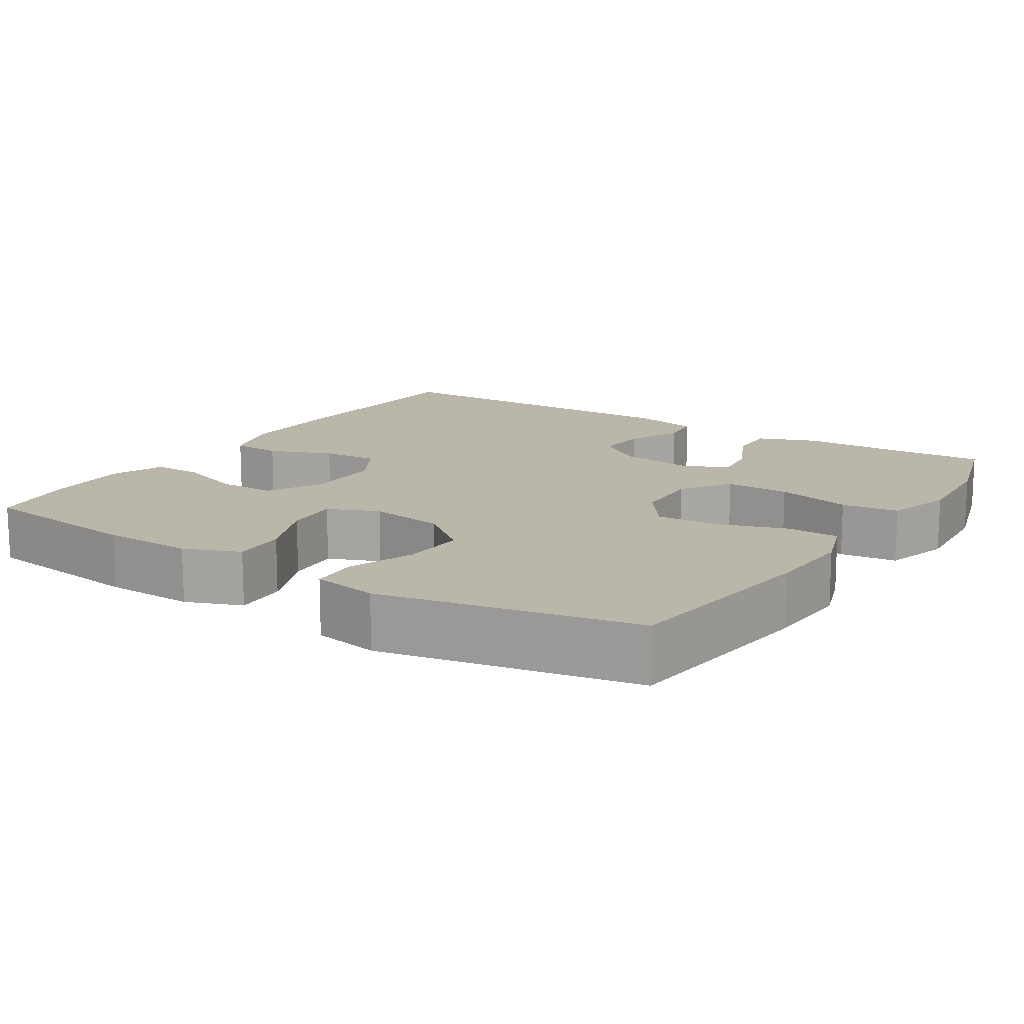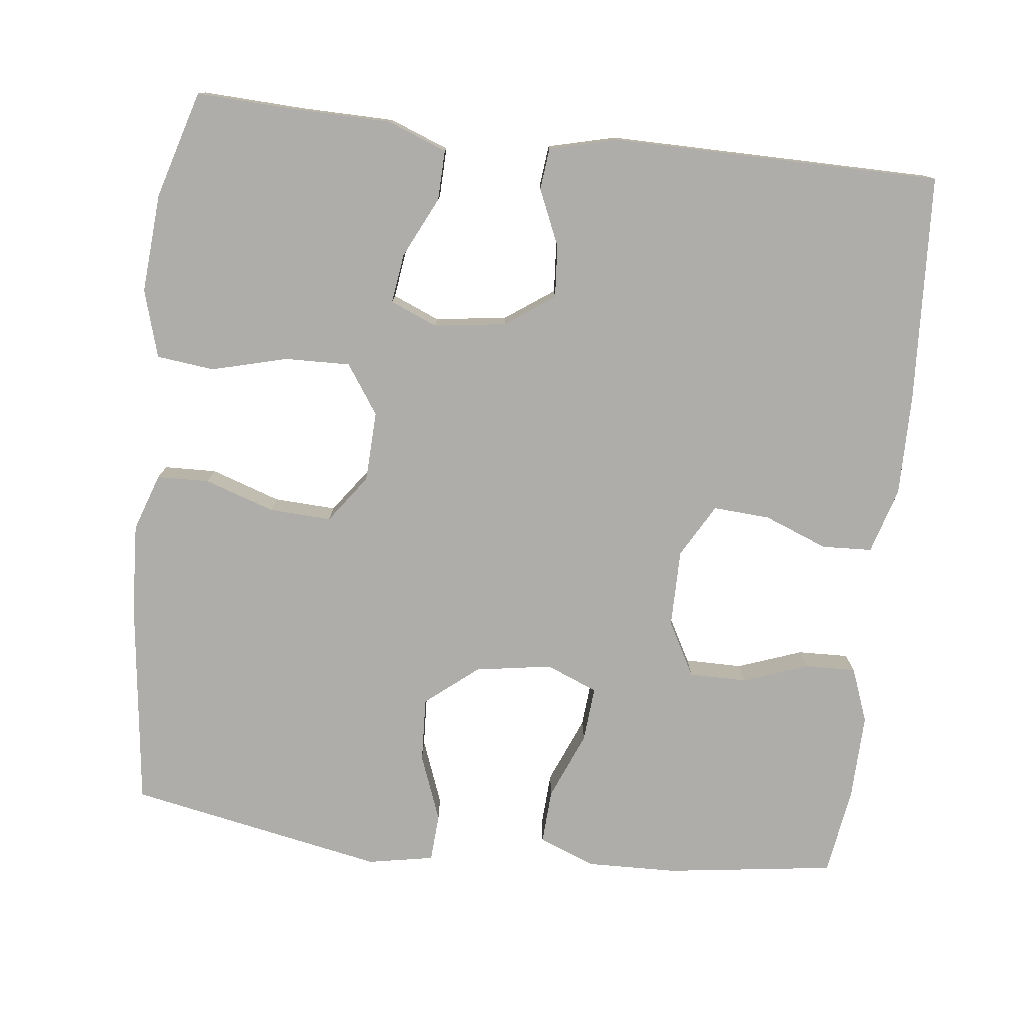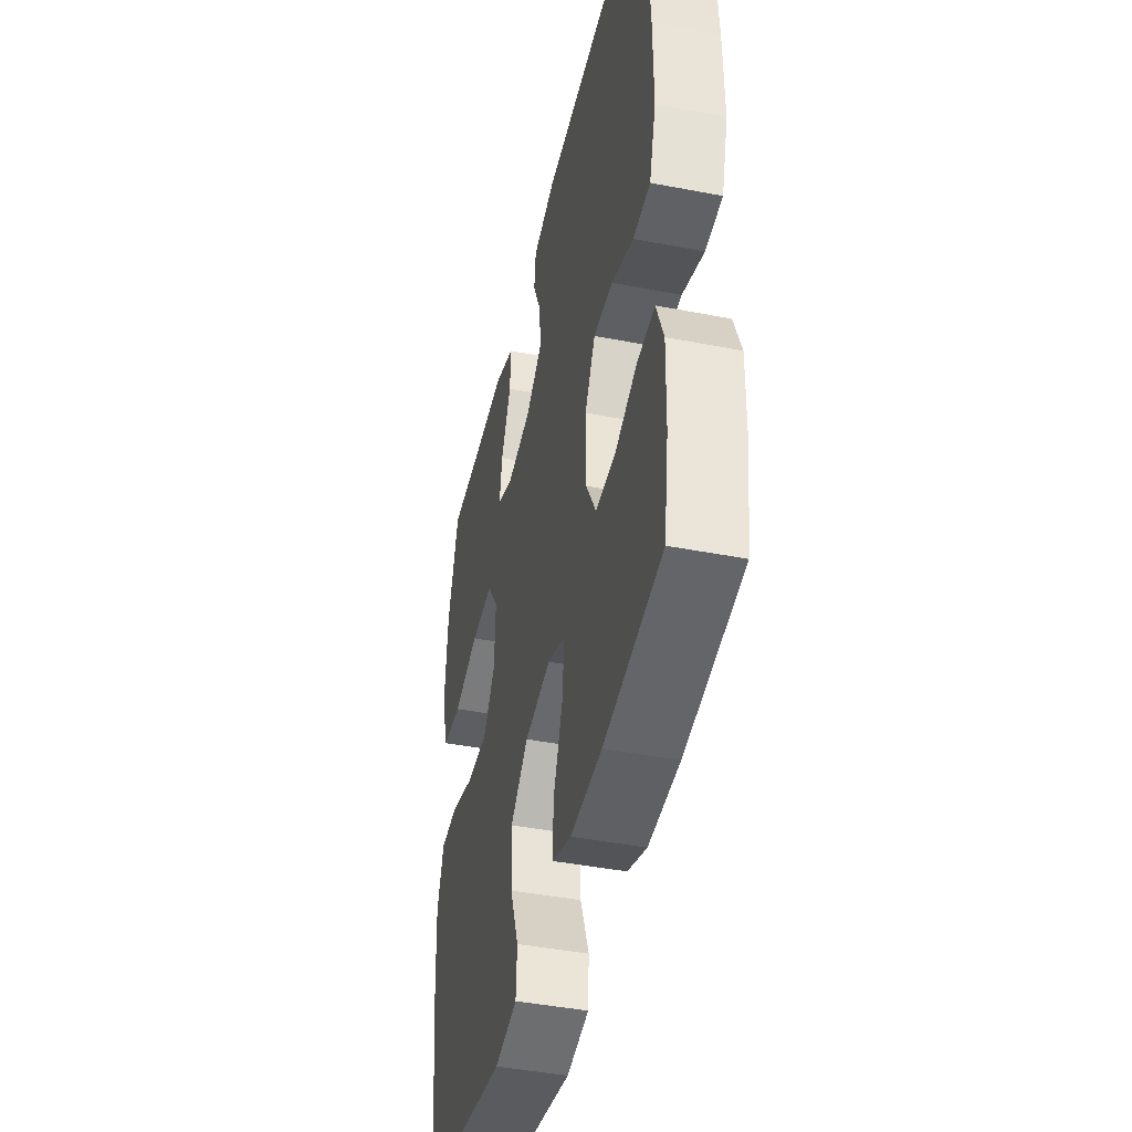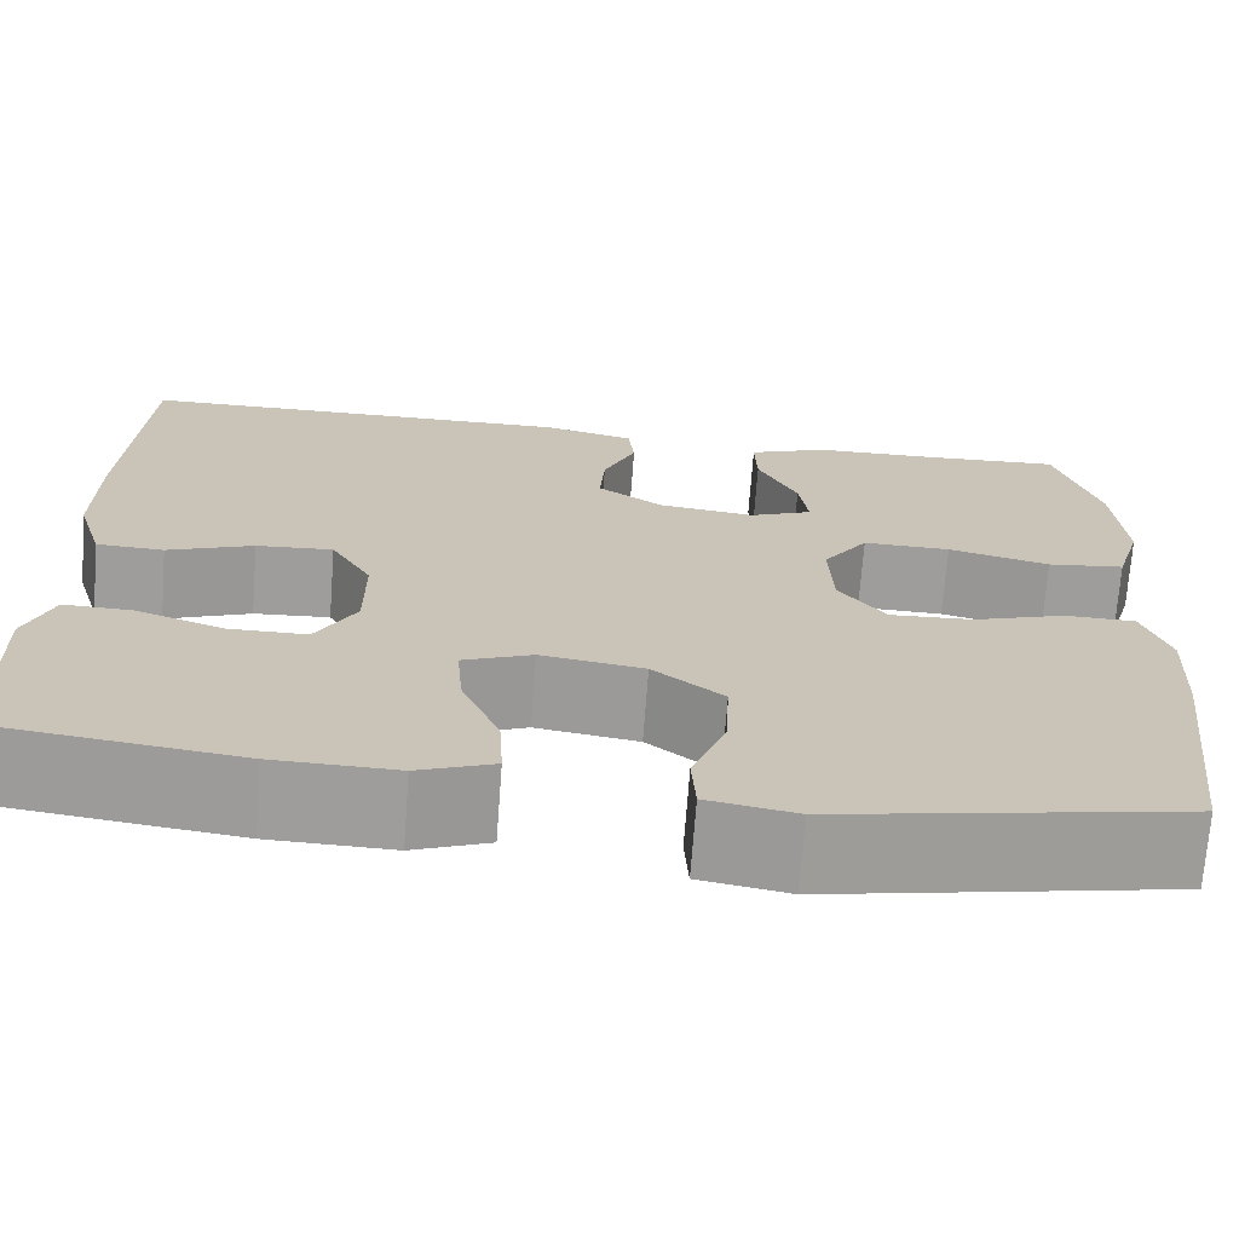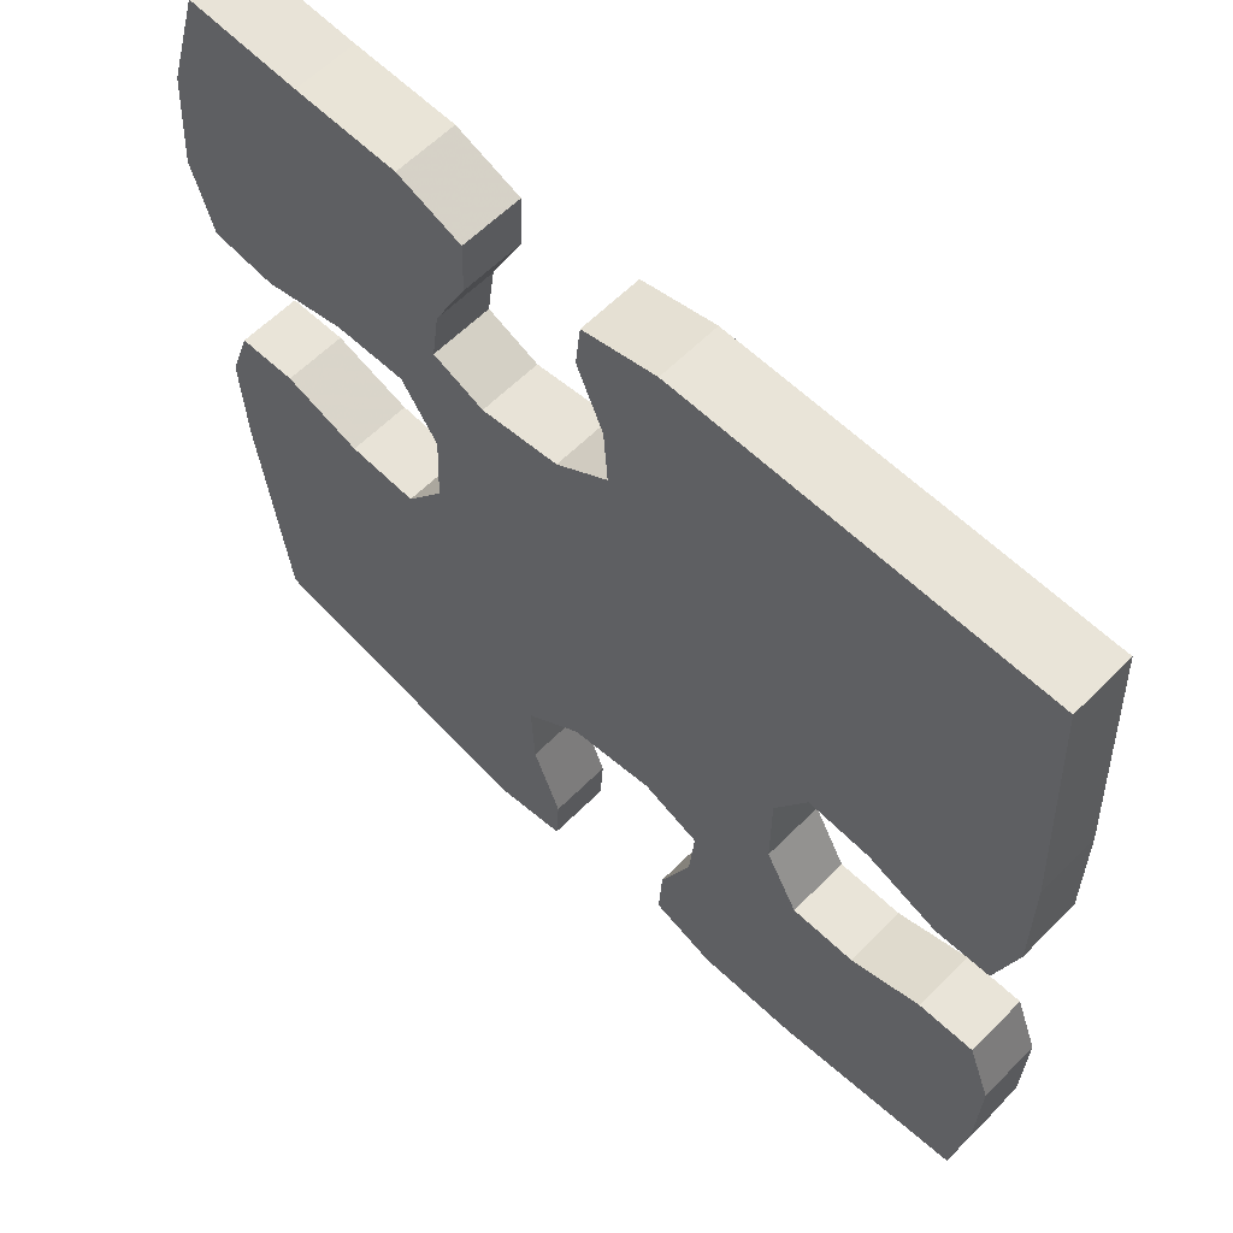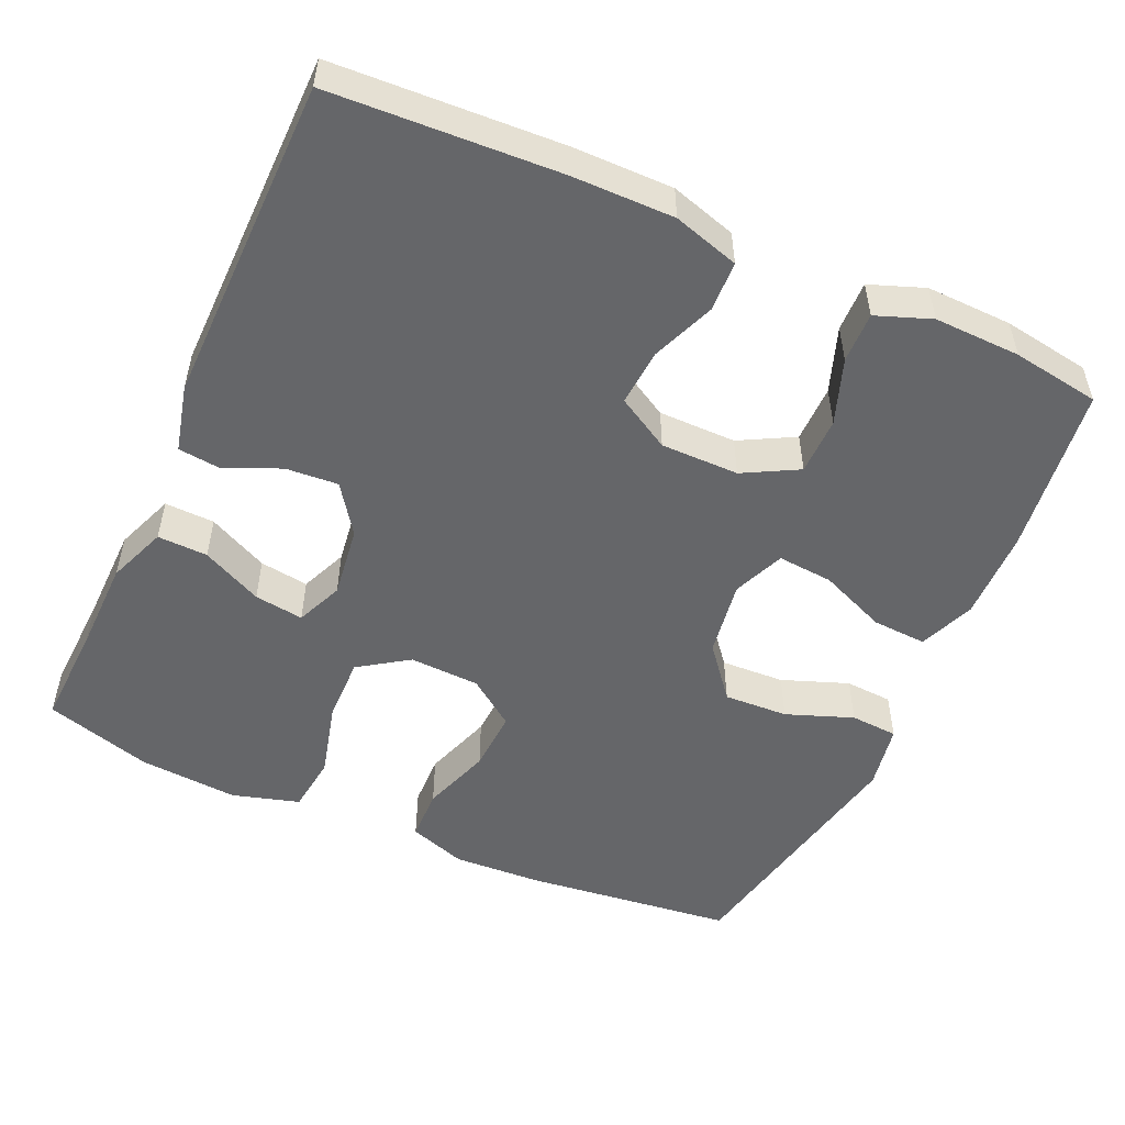
<metadata>
{"format":"obj","ext":"obj","renderer":"f3d","projection":"perspective","resolution":1024,"background":"white","views":[{"elev":14.1,"azim":-147.3,"up":"+Y"},{"elev":-77.4,"azim":-6.5,"up":"+Y"},{"elev":-43.9,"azim":77.2,"up":"+Z"},{"elev":-70.6,"azim":175.7,"up":"+Z"},{"elev":60.5,"azim":44.4,"up":"+Z"},{"elev":-51.8,"azim":65.7,"up":"+Y"}]}
</metadata>
<code>
v -0.5 0.07 0.5
v -0.365 0.07 0.494
v -0.241 0.07 0.492
v -0.163 0.07 0.462
v -0.165 0.07 0.396
v -0.204 0.07 0.316
v -0.213 0.07 0.251
v -0.151 0.07 0.225
v -0.056 0.07 0.238
v 0.008 0.07 0.283
v 0.003 0.07 0.352
v -0.029 0.07 0.426
v -0.023 0.07 0.481
v 0.066 0.07 0.503
v 0.5 0.07 0.5
v 0.516 0.07 0.2
v 0.517 0.07 0.066
v 0.491 0.07 -0.021
v 0.425 0.07 -0.024
v 0.341 0.07 0.009
v 0.266 0.07 0.014
v 0.226 0.07 -0.056
v 0.226 0.07 -0.159
v 0.265 0.07 -0.231
v 0.341 0.07 -0.231
v 0.427 0.07 -0.2
v 0.494 0.07 -0.198
v 0.521 0.07 -0.27
v 0.518 0.07 -0.384
v 0.5 0.07 -0.5
v 0.277 0.07 -0.53
v 0.157 0.07 -0.533
v 0.083 0.07 -0.504
v 0.087 0.07 -0.432
v 0.124 0.07 -0.343
v 0.13 0.07 -0.27
v 0.062 0.07 -0.242
v -0.039 0.07 -0.258
v -0.108 0.07 -0.314
v -0.104 0.07 -0.399
v -0.071 0.07 -0.487
v -0.075 0.07 -0.55
v -0.162 0.07 -0.566
v -0.5 0.07 -0.5
v -0.533 0.07 -0.224
v -0.539 0.07 -0.106
v -0.513 0.07 -0.03
v -0.444 0.07 -0.028
v -0.352 0.07 -0.059
v -0.27 0.07 -0.063
v -0.224 0.07 0
v -0.22 0.07 0.093
v -0.264 0.07 0.158
v -0.35 0.07 0.156
v -0.45 0.07 0.13
v -0.526 0.07 0.139
v -0.552 0.07 0.228
v -0.542 0.07 0.359
v -0.5 0 0.5
v -0.365 0 0.494
v -0.241 0 0.492
v -0.163 0 0.462
v -0.165 0 0.396
v -0.204 0 0.316
v -0.213 0 0.251
v -0.151 0 0.225
v -0.056 0 0.238
v 0.008 0 0.283
v 0.003 0 0.352
v -0.029 0 0.426
v -0.023 0 0.481
v 0.066 0 0.503
v 0.5 0 0.5
v 0.516 0 0.2
v 0.517 0 0.066
v 0.491 0 -0.021
v 0.425 0 -0.024
v 0.341 0 0.009
v 0.266 0 0.014
v 0.226 0 -0.056
v 0.226 0 -0.159
v 0.265 0 -0.231
v 0.341 0 -0.231
v 0.427 0 -0.2
v 0.494 0 -0.198
v 0.521 0 -0.27
v 0.518 0 -0.384
v 0.5 0 -0.5
v 0.277 0 -0.53
v 0.157 0 -0.533
v 0.083 0 -0.504
v 0.087 0 -0.432
v 0.124 0 -0.343
v 0.13 0 -0.27
v 0.062 0 -0.242
v -0.039 0 -0.258
v -0.108 0 -0.314
v -0.104 0 -0.399
v -0.071 0 -0.487
v -0.075 0 -0.55
v -0.162 0 -0.566
v -0.5 0 -0.5
v -0.533 0 -0.224
v -0.539 0 -0.106
v -0.513 0 -0.03
v -0.444 0 -0.028
v -0.352 0 -0.059
v -0.27 0 -0.063
v -0.224 0 0
v -0.22 0 0.093
v -0.264 0 0.158
v -0.35 0 0.156
v -0.45 0 0.13
v -0.526 0 0.139
v -0.552 0 0.228
v -0.542 0 0.359
f 57 58 1 2
f 54 55 56 57
f 53 54 57 2
f 52 53 2 3
f 46 47 48 49
f 46 49 50
f 45 46 50
f 44 45 50
f 43 44 50 51
f 40 41 42 43
f 39 40 43 51
f 32 33 34 35
f 32 35 36
f 31 32 36
f 30 31 36
f 29 30 36
f 28 29 36 37
f 25 26 27 28
f 24 25 28 37
f 17 18 19 20
f 17 20 21
f 16 17 21
f 15 16 21
f 14 15 21 22
f 11 12 13 14
f 10 11 14 22
f 3 4 5 6
f 3 6 7
f 52 3 7
f 38 39 51 52
f 37 38 52 7
f 23 24 37 7
f 9 10 22 23
f 8 9 23
f 7 8 23
f 60 59 116 115
f 115 114 113 112
f 60 115 112 111
f 61 60 111 110
f 107 106 105 104
f 108 107 104
f 108 104 103
f 108 103 102
f 109 108 102 101
f 101 100 99 98
f 109 101 98 97
f 93 92 91 90
f 94 93 90
f 94 90 89
f 94 89 88
f 94 88 87
f 95 94 87 86
f 86 85 84 83
f 95 86 83 82
f 78 77 76 75
f 79 78 75
f 79 75 74
f 79 74 73
f 80 79 73 72
f 72 71 70 69
f 80 72 69 68
f 64 63 62 61
f 65 64 61
f 65 61 110
f 110 109 97 96
f 65 110 96 95
f 65 95 82 81
f 81 80 68 67
f 81 67 66
f 81 66 65
f 1 59 60 2
f 2 60 61 3
f 3 61 62 4
f 4 62 63 5
f 5 63 64 6
f 6 64 65 7
f 7 65 66 8
f 8 66 67 9
f 9 67 68 10
f 10 68 69 11
f 11 69 70 12
f 12 70 71 13
f 13 71 72 14
f 14 72 73 15
f 15 73 74 16
f 16 74 75 17
f 17 75 76 18
f 18 76 77 19
f 19 77 78 20
f 20 78 79 21
f 21 79 80 22
f 22 80 81 23
f 23 81 82 24
f 24 82 83 25
f 25 83 84 26
f 26 84 85 27
f 27 85 86 28
f 28 86 87 29
f 29 87 88 30
f 30 88 89 31
f 31 89 90 32
f 32 90 91 33
f 33 91 92 34
f 34 92 93 35
f 35 93 94 36
f 36 94 95 37
f 37 95 96 38
f 38 96 97 39
f 39 97 98 40
f 40 98 99 41
f 41 99 100 42
f 42 100 101 43
f 43 101 102 44
f 44 102 103 45
f 45 103 104 46
f 46 104 105 47
f 47 105 106 48
f 48 106 107 49
f 49 107 108 50
f 50 108 109 51
f 51 109 110 52
f 52 110 111 53
f 53 111 112 54
f 54 112 113 55
f 55 113 114 56
f 56 114 115 57
f 57 115 116 58
f 58 116 59 1

</code>
